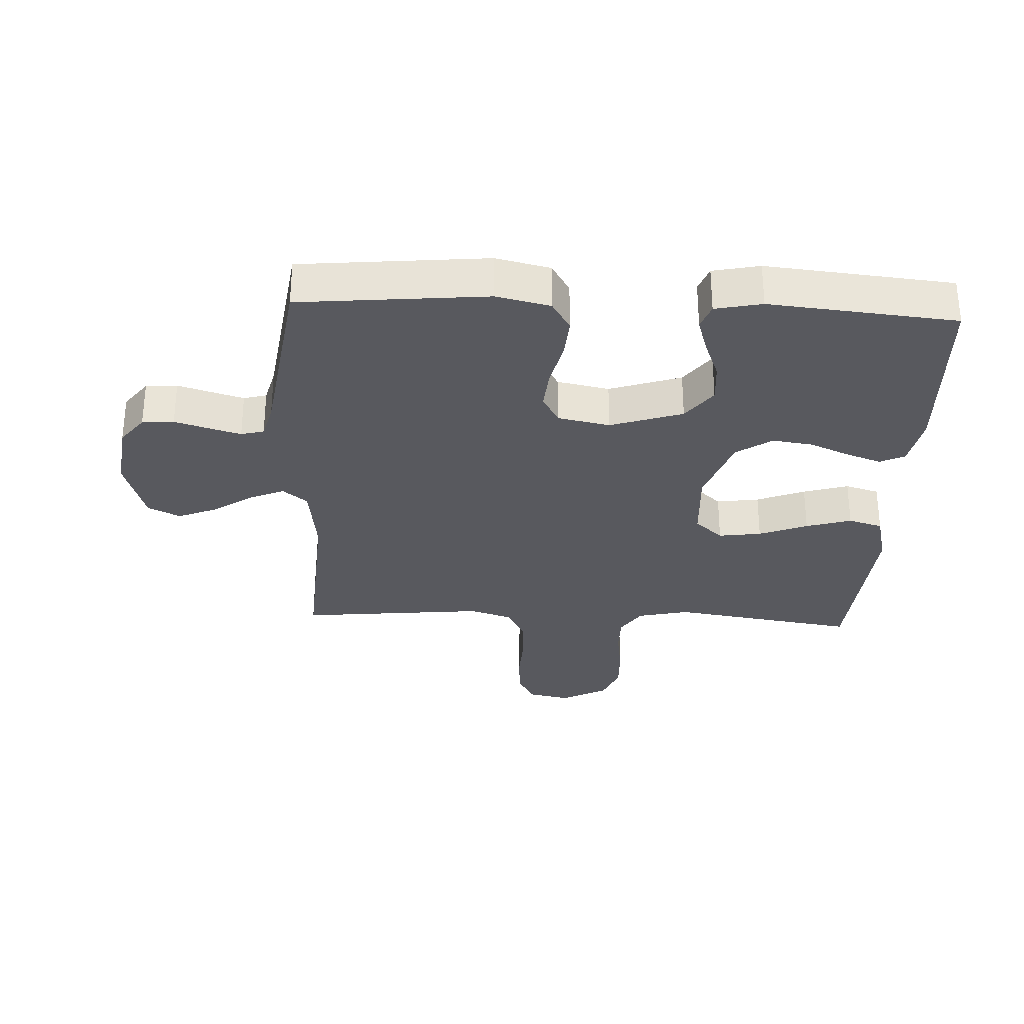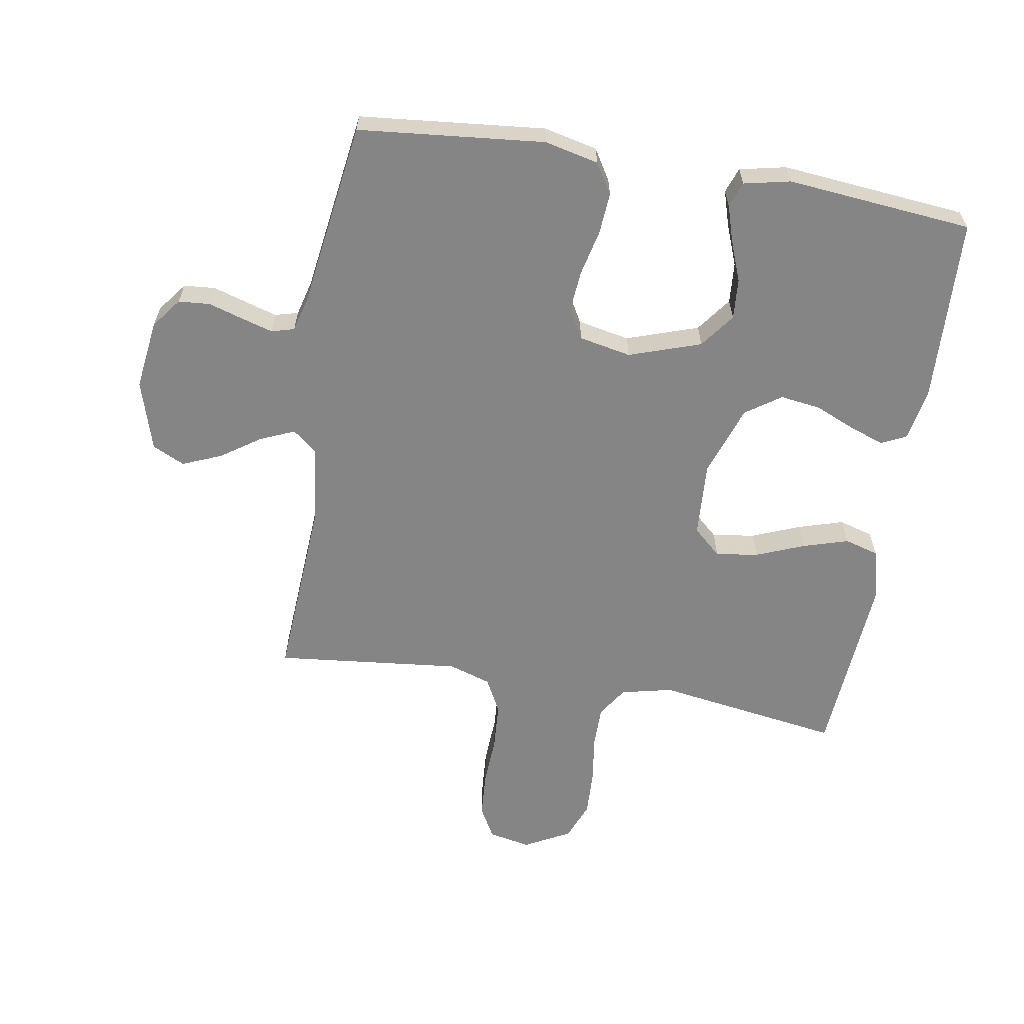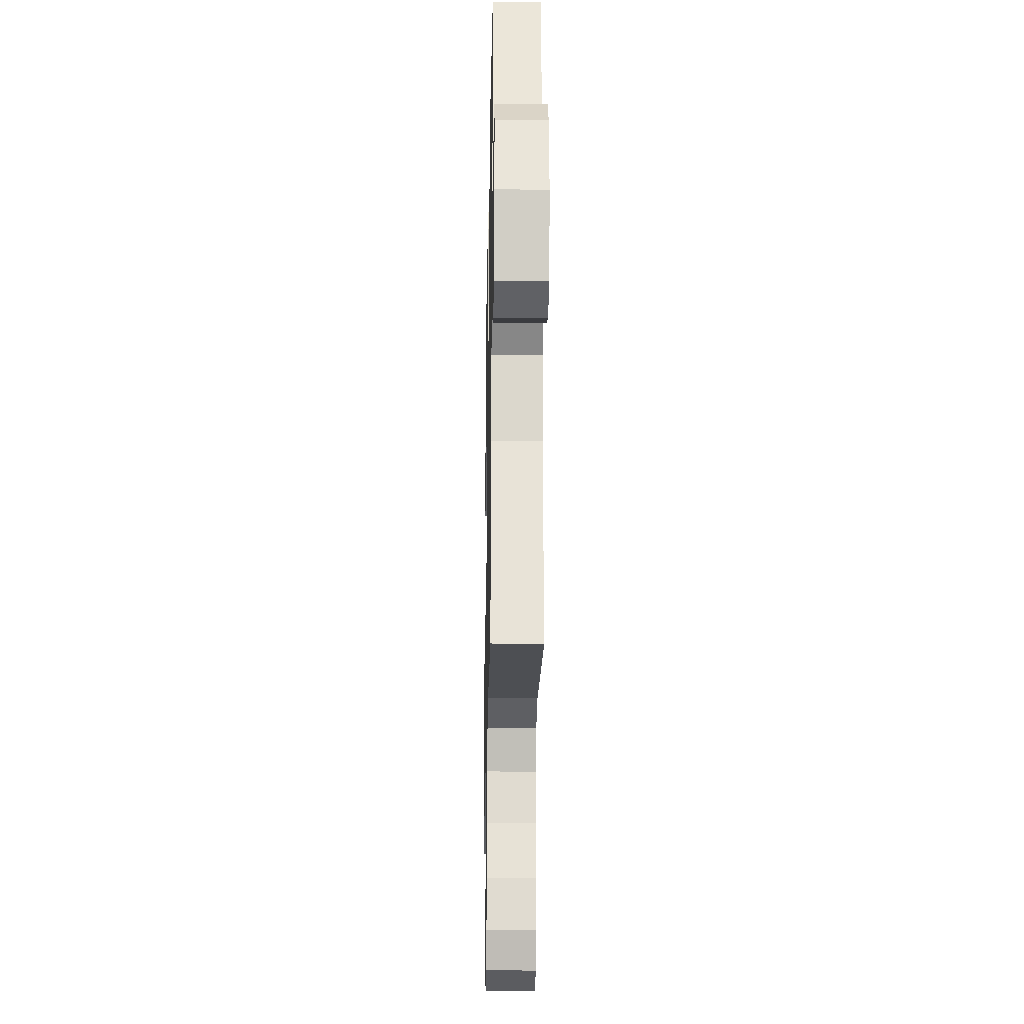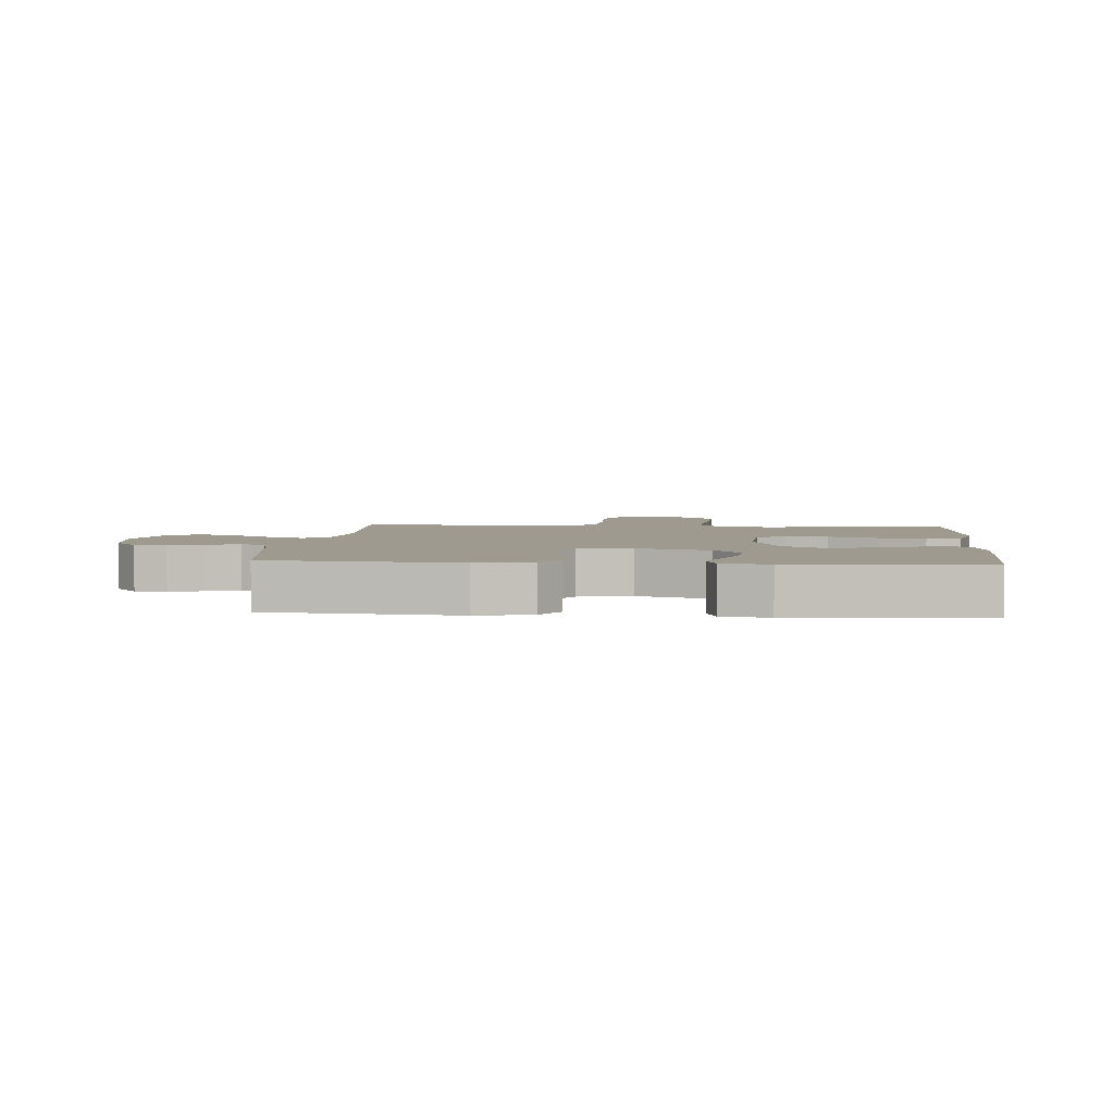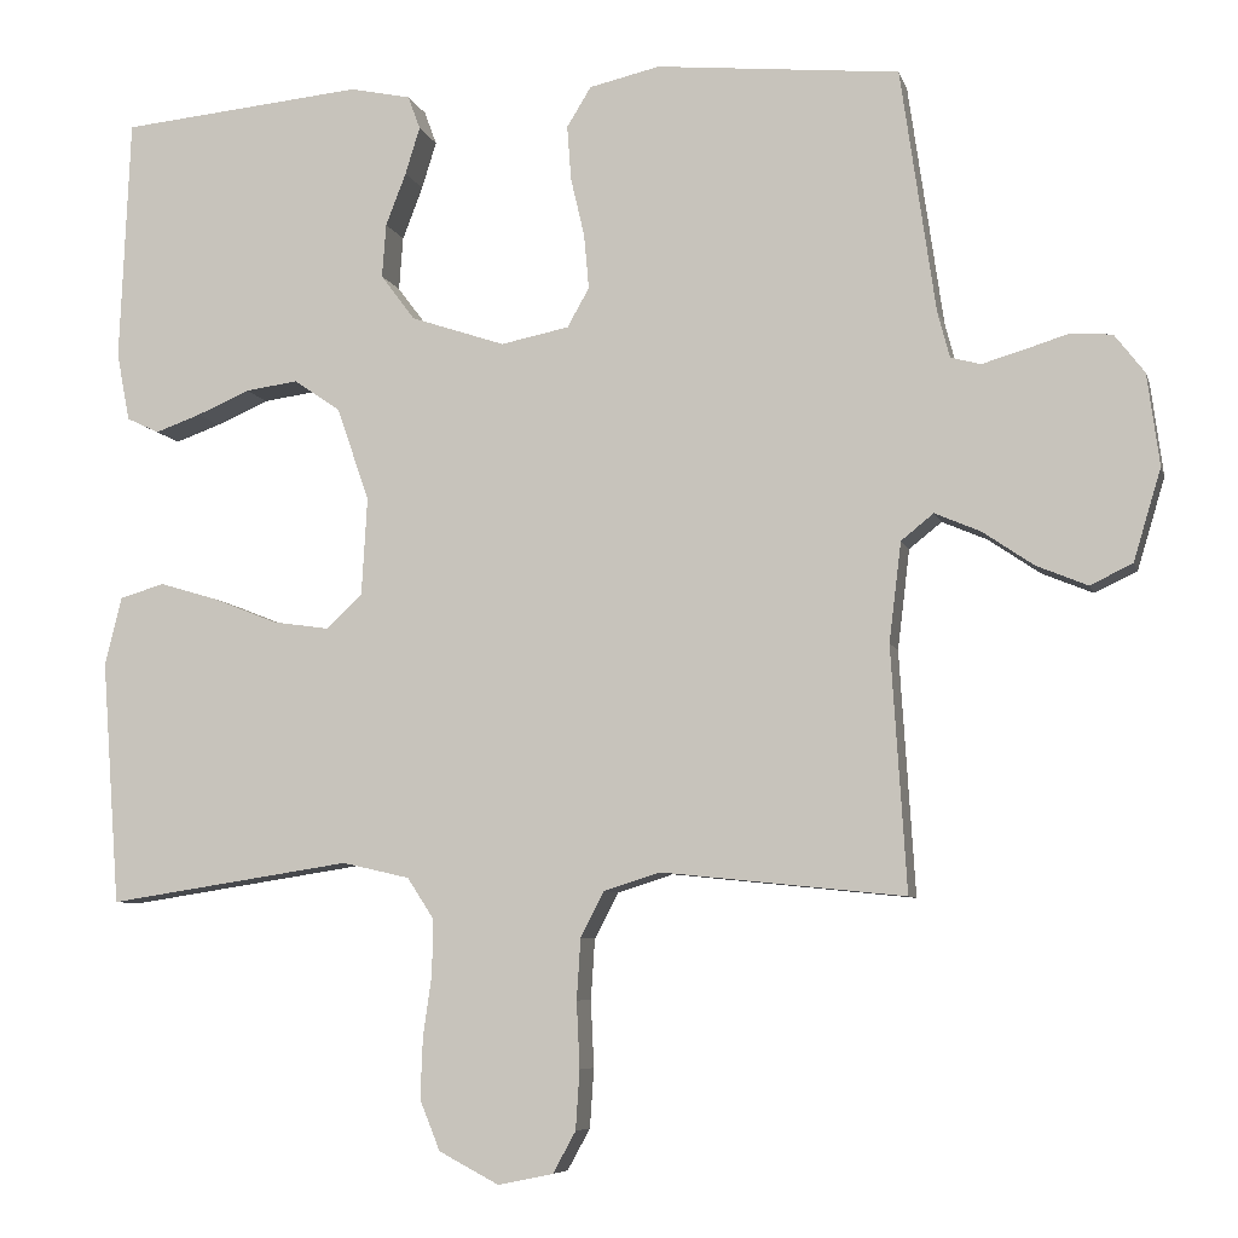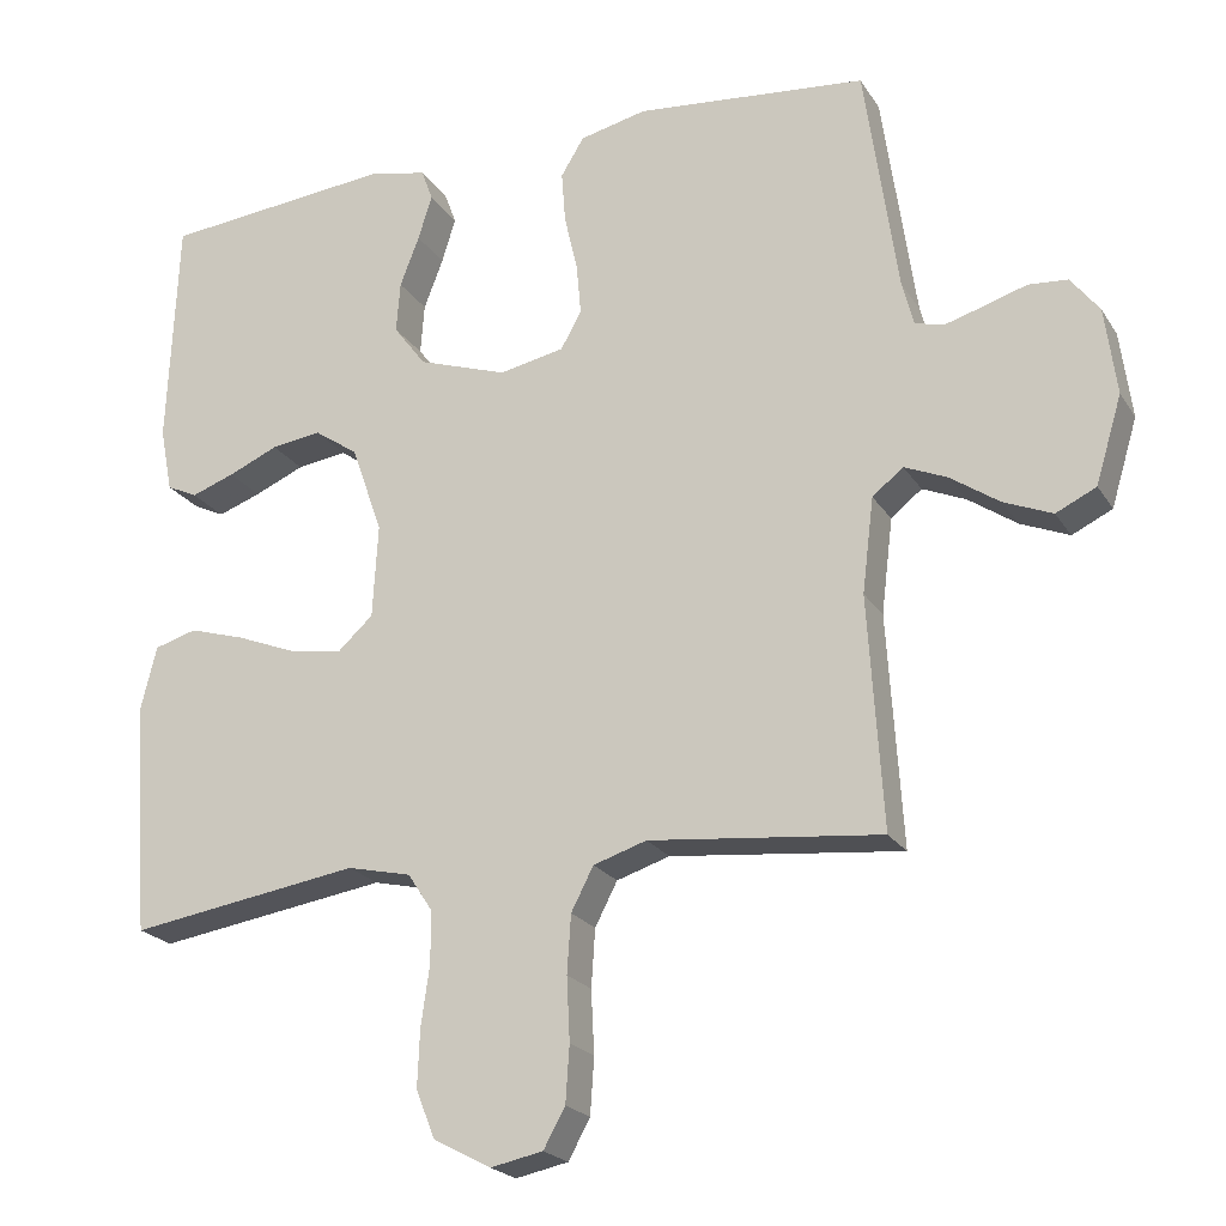
<metadata>
{"format":"obj","ext":"obj","renderer":"f3d","projection":"perspective","resolution":1024,"background":"white","views":[{"elev":-30.3,"azim":-2.7,"up":"+Y"},{"elev":-61.9,"azim":-9.4,"up":"+Y"},{"elev":-23.6,"azim":-91.1,"up":"+Z"},{"elev":3.6,"azim":4.7,"up":"+Y"},{"elev":-7.0,"azim":-166.3,"up":"+Z"},{"elev":-21.7,"azim":-156.1,"up":"+Z"}]}
</metadata>
<code>
v 0.5 0.07 -0.5
v 0.2 0.07 -0.454
v 0.117 0.07 -0.473
v 0.085 0.07 -0.522
v 0.085 0.07 -0.589
v 0.096 0.07 -0.666
v 0.099 0.07 -0.741
v 0.074 0.07 -0.803
v 0 0.07 -0.842
v -0.068 0.07 -0.828
v -0.096 0.07 -0.777
v -0.101 0.07 -0.704
v -0.097 0.07 -0.622
v -0.102 0.07 -0.547
v -0.131 0.07 -0.491
v -0.2 0.07 -0.469
v -0.5 0.07 -0.5
v -0.481 0.07 -0.2
v -0.496 0.07 -0.077
v -0.536 0.07 -0.045
v -0.592 0.07 -0.069
v -0.655 0.07 -0.112
v -0.718 0.07 -0.138
v -0.77 0.07 -0.113
v -0.804 0.07 0
v -0.789 0.07 0.113
v -0.752 0.07 0.161
v -0.701 0.07 0.165
v -0.646 0.07 0.148
v -0.595 0.07 0.133
v -0.558 0.07 0.143
v -0.543 0.07 0.2
v -0.5 0.07 0.5
v -0.2 0.07 0.529
v -0.113 0.07 0.509
v -0.083 0.07 0.46
v -0.088 0.07 0.393
v -0.105 0.07 0.32
v -0.111 0.07 0.253
v -0.084 0.07 0.205
v 0 0.07 0.188
v 0.116 0.07 0.227
v 0.158 0.07 0.283
v 0.153 0.07 0.349
v 0.128 0.07 0.414
v 0.11 0.07 0.472
v 0.125 0.07 0.513
v 0.2 0.07 0.529
v 0.5 0.07 0.5
v 0.513 0.07 0.2
v 0.497 0.07 0.116
v 0.457 0.07 0.097
v 0.401 0.07 0.117
v 0.336 0.07 0.145
v 0.271 0.07 0.154
v 0.214 0.07 0.115
v 0.174 0.07 0
v 0.181 0.07 -0.121
v 0.226 0.07 -0.162
v 0.295 0.07 -0.152
v 0.373 0.07 -0.121
v 0.446 0.07 -0.099
v 0.501 0.07 -0.115
v 0.522 0.07 -0.2
v 0.5 0 -0.5
v 0.2 0 -0.454
v 0.117 0 -0.473
v 0.085 0 -0.522
v 0.085 0 -0.589
v 0.096 0 -0.666
v 0.099 0 -0.741
v 0.074 0 -0.803
v 0 0 -0.842
v -0.068 0 -0.828
v -0.096 0 -0.777
v -0.101 0 -0.704
v -0.097 0 -0.622
v -0.102 0 -0.547
v -0.131 0 -0.491
v -0.2 0 -0.469
v -0.5 0 -0.5
v -0.481 0 -0.2
v -0.496 0 -0.077
v -0.536 0 -0.045
v -0.592 0 -0.069
v -0.655 0 -0.112
v -0.718 0 -0.138
v -0.77 0 -0.113
v -0.804 0 0
v -0.789 0 0.113
v -0.752 0 0.161
v -0.701 0 0.165
v -0.646 0 0.148
v -0.595 0 0.133
v -0.558 0 0.143
v -0.543 0 0.2
v -0.5 0 0.5
v -0.2 0 0.529
v -0.113 0 0.509
v -0.083 0 0.46
v -0.088 0 0.393
v -0.105 0 0.32
v -0.111 0 0.253
v -0.084 0 0.205
v 0 0 0.188
v 0.116 0 0.227
v 0.158 0 0.283
v 0.153 0 0.349
v 0.128 0 0.414
v 0.11 0 0.472
v 0.125 0 0.513
v 0.2 0 0.529
v 0.5 0 0.5
v 0.513 0 0.2
v 0.497 0 0.116
v 0.457 0 0.097
v 0.401 0 0.117
v 0.336 0 0.145
v 0.271 0 0.154
v 0.214 0 0.115
v 0.174 0 0
v 0.181 0 -0.121
v 0.226 0 -0.162
v 0.295 0 -0.152
v 0.373 0 -0.121
v 0.446 0 -0.099
v 0.501 0 -0.115
v 0.522 0 -0.2
f 64 1 2
f 63 64 2
f 62 63 2
f 61 62 2
f 60 61 2
f 59 60 2 3
f 58 59 3 4
f 57 58 4
f 52 53 54
f 51 52 54
f 50 51 54
f 49 50 54
f 48 49 54
f 47 48 54
f 46 47 54
f 45 46 54
f 44 45 54
f 43 44 54 55
f 42 43 55 56
f 36 37 38
f 35 36 38
f 34 35 38
f 33 34 38
f 32 33 38
f 31 32 38 39
f 30 31 39 40
f 27 28 29
f 26 27 29
f 25 26 29
f 24 25 29
f 23 24 29
f 22 23 29
f 21 22 29
f 20 21 29 30
f 30 40 41
f 20 30 41
f 19 20 41
f 16 17 18
f 42 56 57
f 41 42 57
f 19 41 57
f 18 19 57
f 16 18 57
f 15 16 57
f 11 12 13
f 10 11 13
f 9 10 13
f 8 9 13
f 7 8 13
f 6 7 13
f 5 6 13
f 14 15 57 4
f 4 5 13 14
f 66 65 128
f 66 128 127
f 66 127 126
f 66 126 125
f 66 125 124
f 67 66 124 123
f 68 67 123 122
f 68 122 121
f 118 117 116
f 118 116 115
f 118 115 114
f 118 114 113
f 118 113 112
f 118 112 111
f 118 111 110
f 118 110 109
f 118 109 108
f 119 118 108 107
f 120 119 107 106
f 102 101 100
f 102 100 99
f 102 99 98
f 102 98 97
f 102 97 96
f 103 102 96 95
f 104 103 95 94
f 93 92 91
f 93 91 90
f 93 90 89
f 93 89 88
f 93 88 87
f 93 87 86
f 93 86 85
f 94 93 85 84
f 105 104 94
f 105 94 84
f 105 84 83
f 82 81 80
f 121 120 106
f 121 106 105
f 121 105 83
f 121 83 82
f 121 82 80
f 121 80 79
f 77 76 75
f 77 75 74
f 77 74 73
f 77 73 72
f 77 72 71
f 77 71 70
f 77 70 69
f 68 121 79 78
f 78 77 69 68
f 1 65 66 2
f 2 66 67 3
f 3 67 68 4
f 4 68 69 5
f 5 69 70 6
f 6 70 71 7
f 7 71 72 8
f 8 72 73 9
f 9 73 74 10
f 10 74 75 11
f 11 75 76 12
f 12 76 77 13
f 13 77 78 14
f 14 78 79 15
f 15 79 80 16
f 16 80 81 17
f 17 81 82 18
f 18 82 83 19
f 19 83 84 20
f 20 84 85 21
f 21 85 86 22
f 22 86 87 23
f 23 87 88 24
f 24 88 89 25
f 25 89 90 26
f 26 90 91 27
f 27 91 92 28
f 28 92 93 29
f 29 93 94 30
f 30 94 95 31
f 31 95 96 32
f 32 96 97 33
f 33 97 98 34
f 34 98 99 35
f 35 99 100 36
f 36 100 101 37
f 37 101 102 38
f 38 102 103 39
f 39 103 104 40
f 40 104 105 41
f 41 105 106 42
f 42 106 107 43
f 43 107 108 44
f 44 108 109 45
f 45 109 110 46
f 46 110 111 47
f 47 111 112 48
f 48 112 113 49
f 49 113 114 50
f 50 114 115 51
f 51 115 116 52
f 52 116 117 53
f 53 117 118 54
f 54 118 119 55
f 55 119 120 56
f 56 120 121 57
f 57 121 122 58
f 58 122 123 59
f 59 123 124 60
f 60 124 125 61
f 61 125 126 62
f 62 126 127 63
f 63 127 128 64
f 64 128 65 1

</code>
